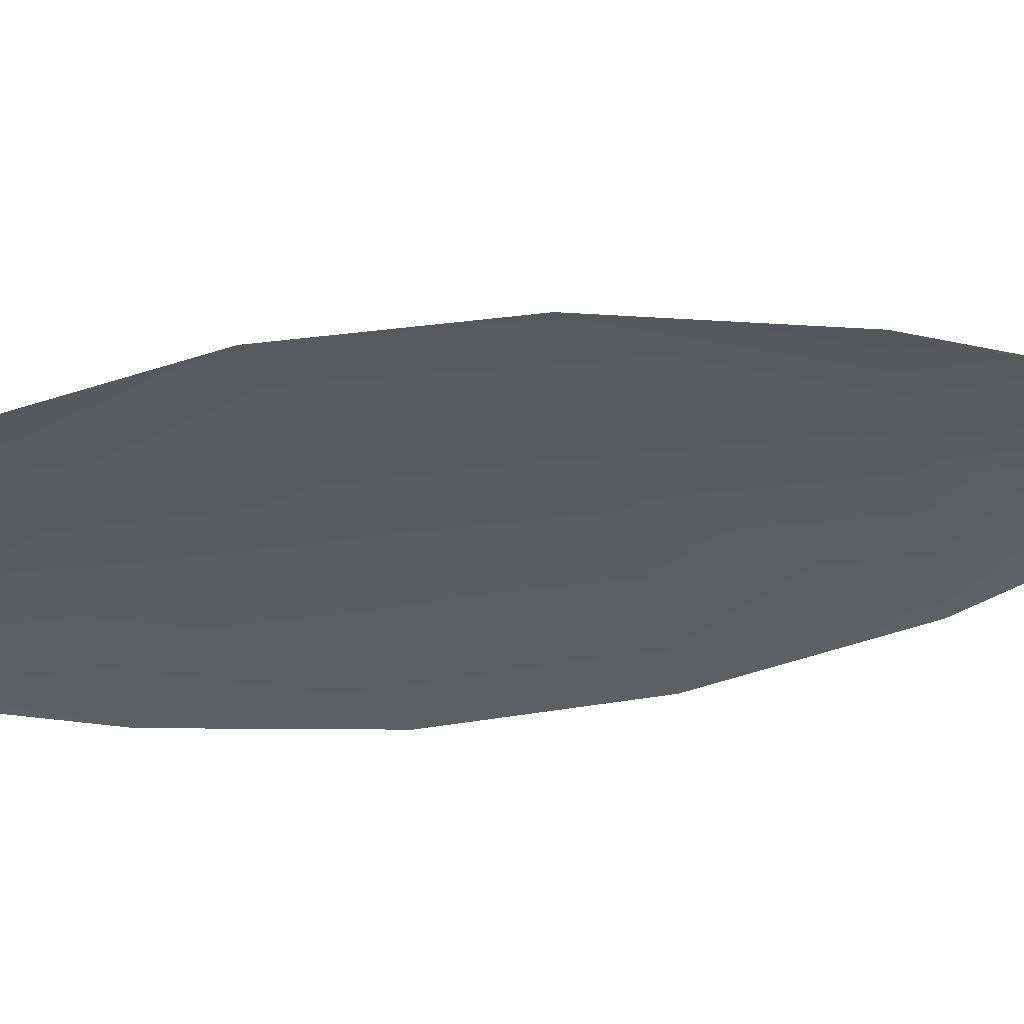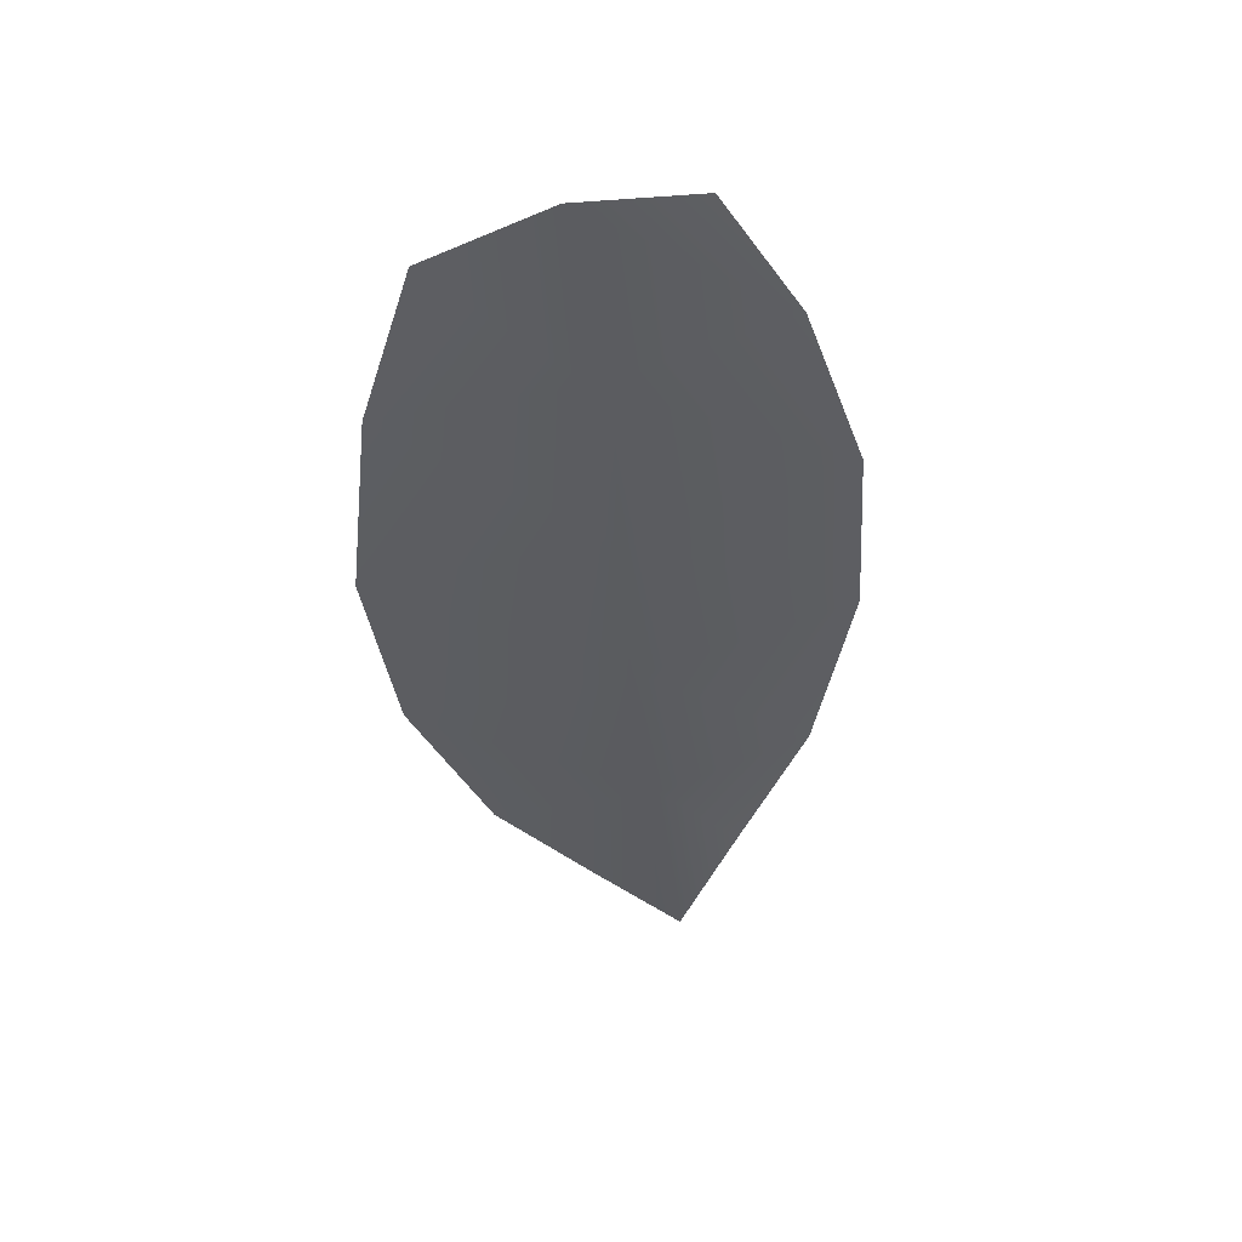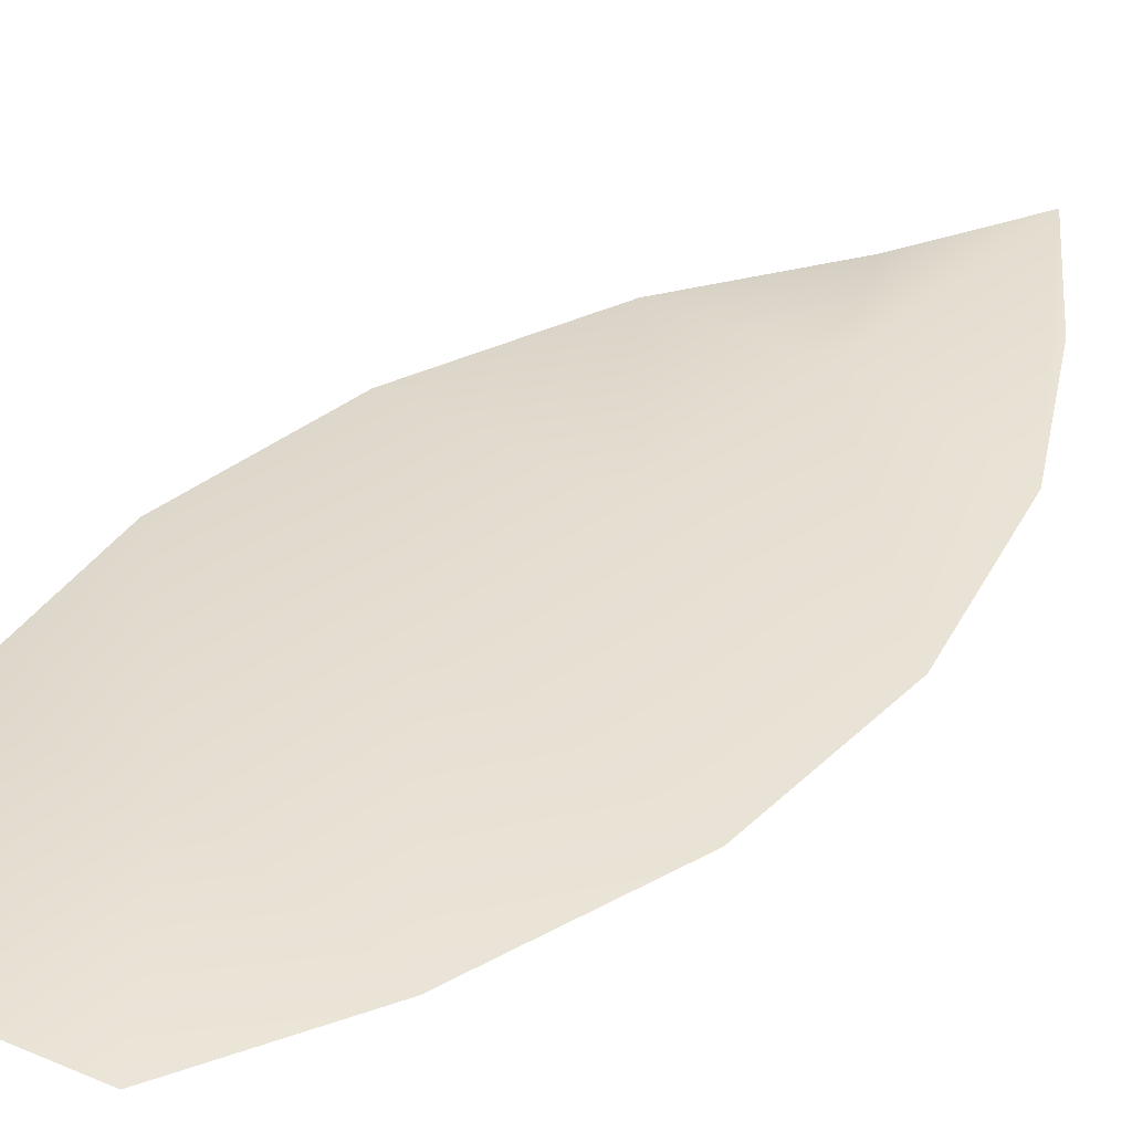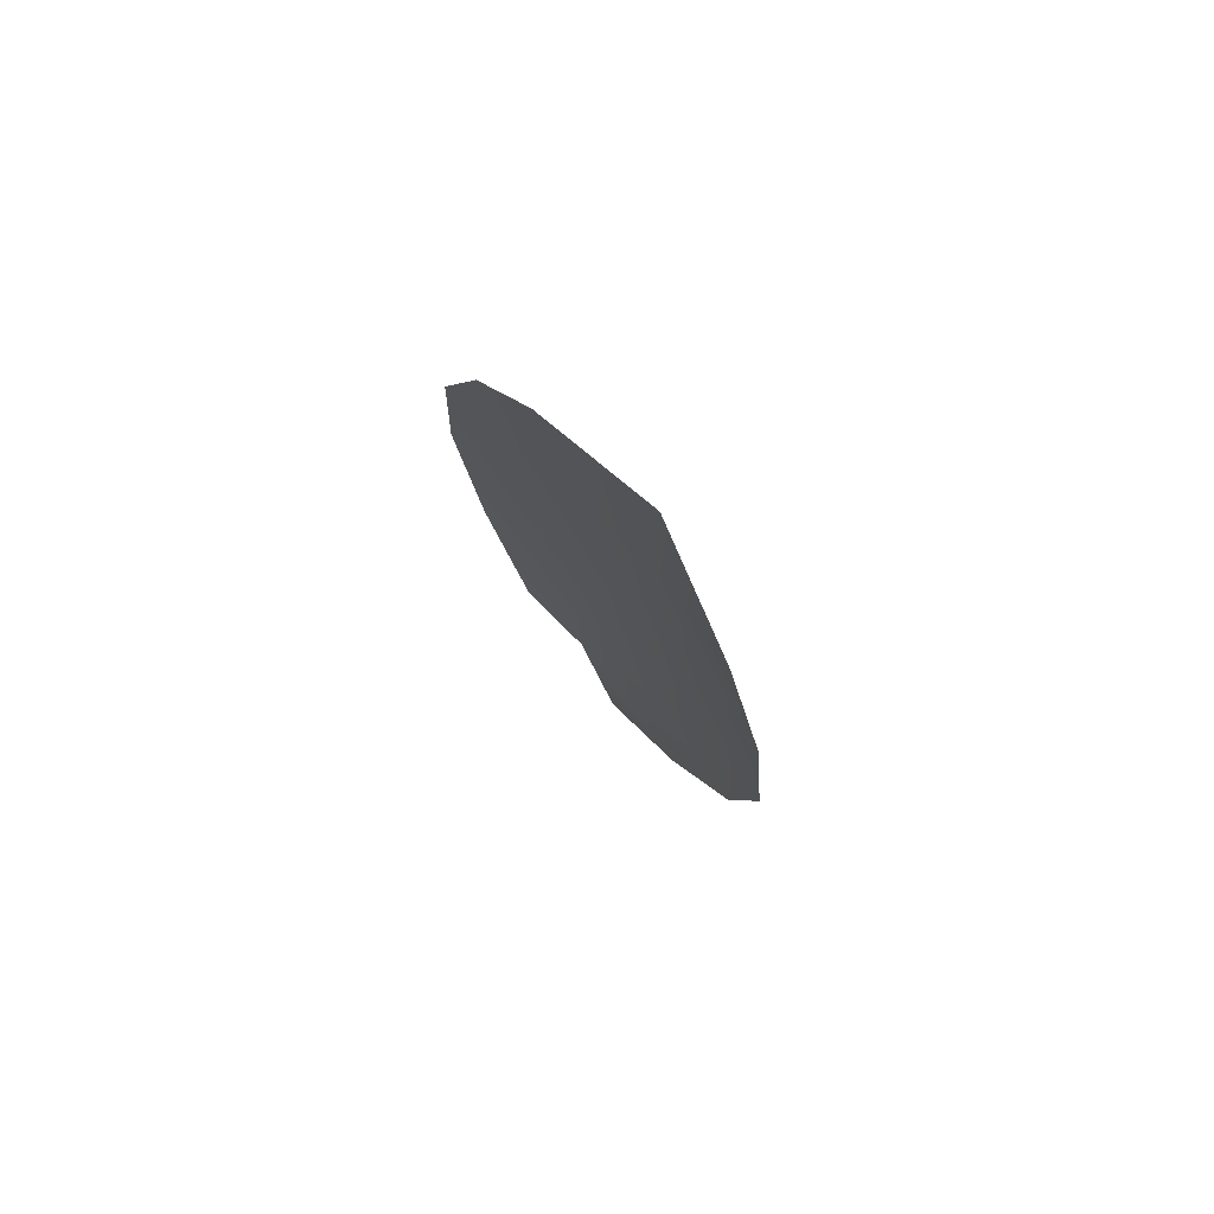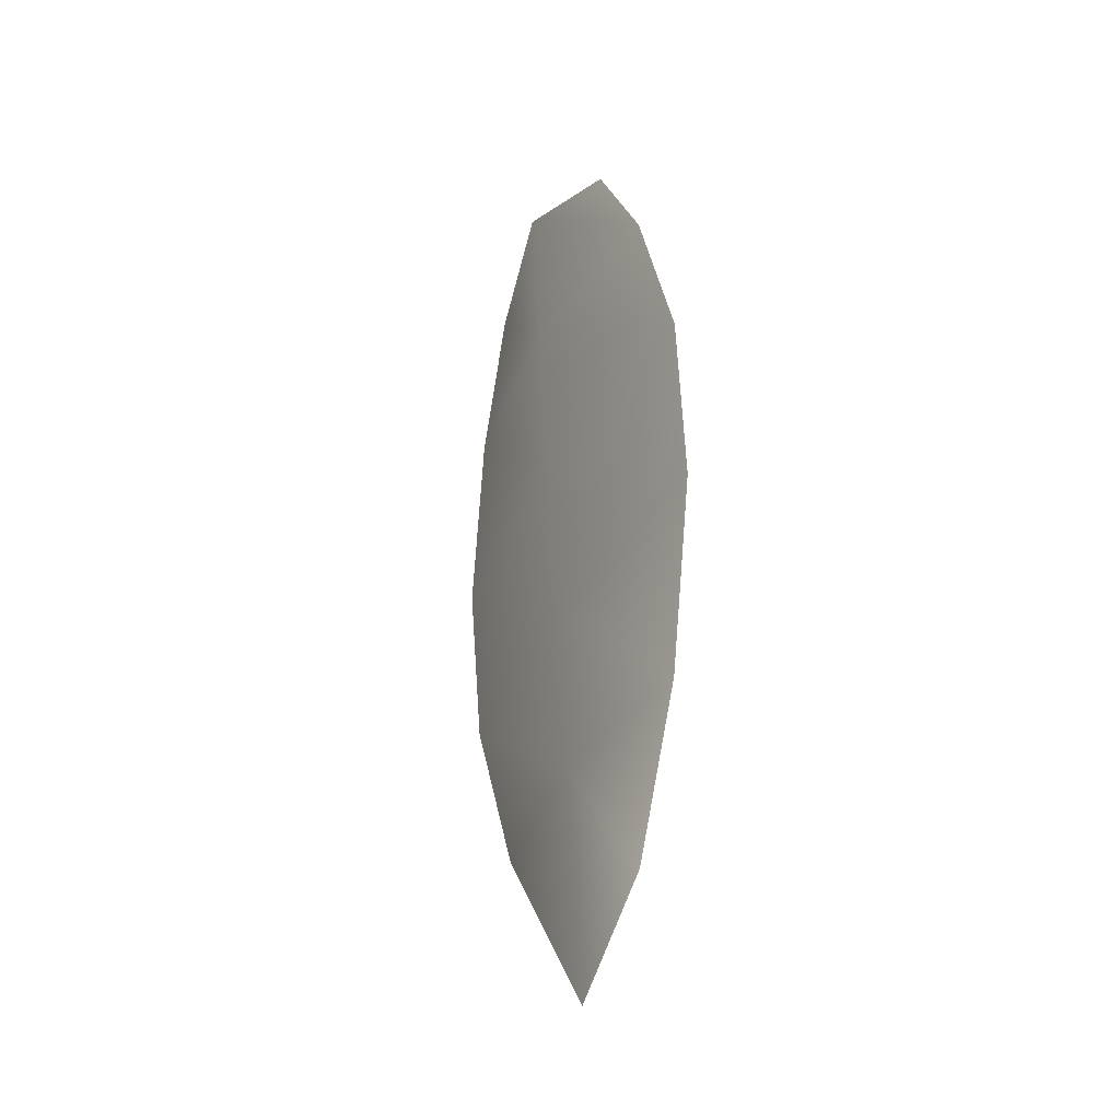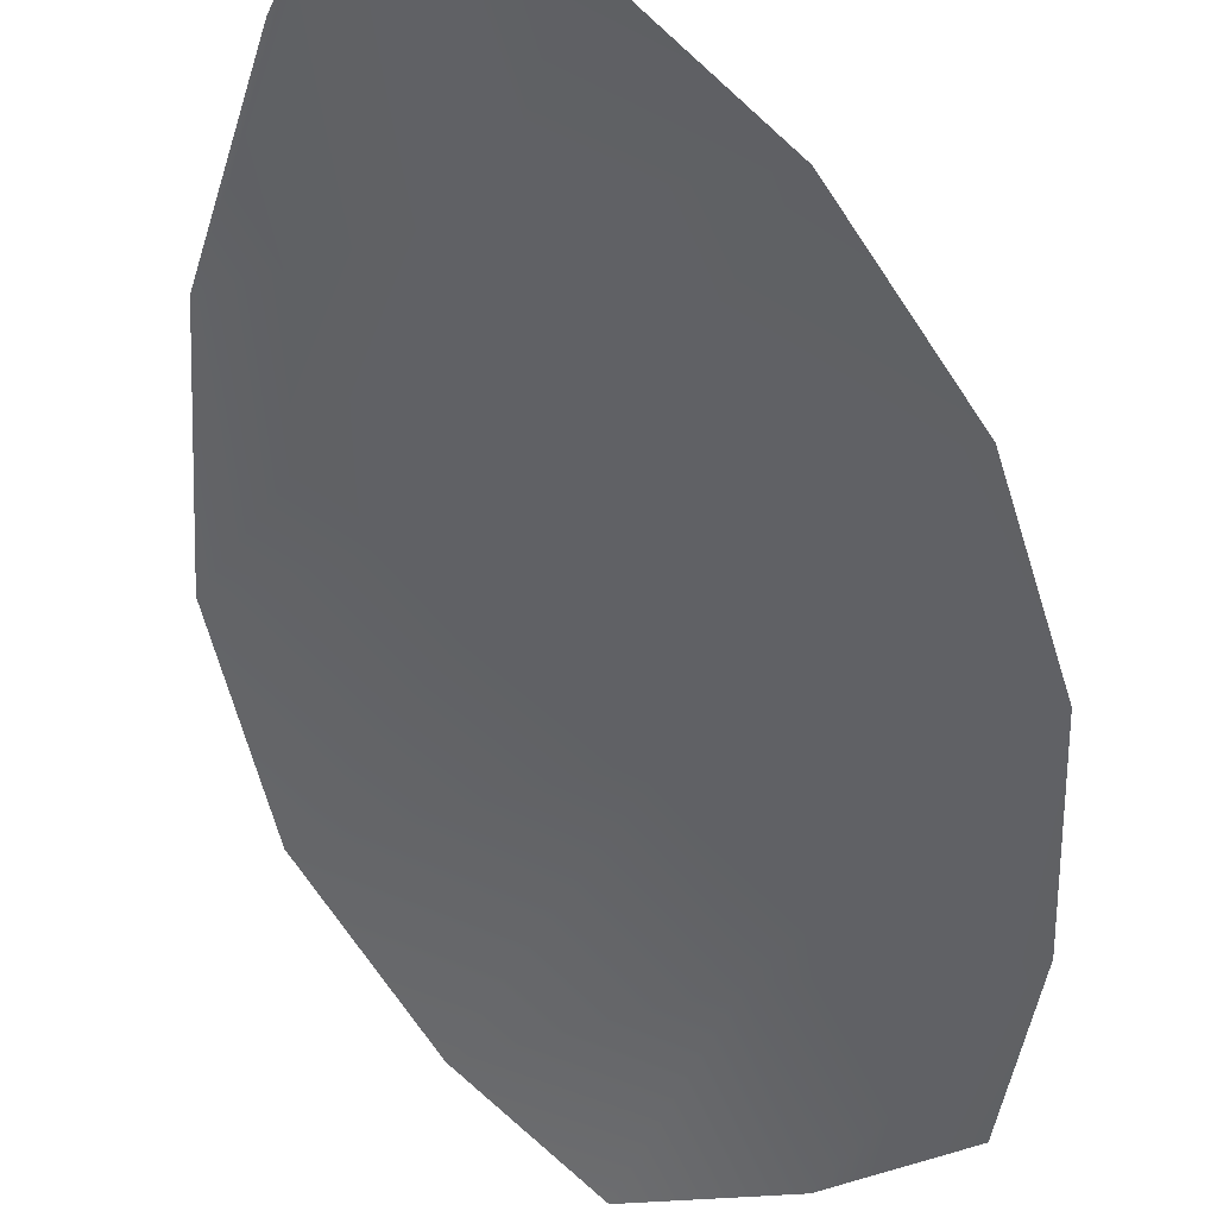
<metadata>
{"format":"obj","ext":"obj","renderer":"f3d","projection":"perspective","resolution":1024,"background":"white","views":[{"elev":-34.9,"azim":-71.9,"up":"+Z"},{"elev":50.0,"azim":-13.2,"up":"+Y"},{"elev":36.7,"azim":-132.4,"up":"+Z"},{"elev":78.8,"azim":-127.4,"up":"+Y"},{"elev":-35.3,"azim":62.5,"up":"+Y"},{"elev":-49.9,"azim":19.9,"up":"+Z"}]}
</metadata>
<code>
o feather_flight_tertiary_012
v 0.1549 0.2455 0.04616
v 0.1493 0.2449 0.04616
v 0.1562 0.2247 0.04617
v 0.1525 0.2243 0.04616
v 0.152 0.2463 0.04669
v 0.1546 0.2222 0.04669
v 0.1569 0.2422 0.04616
v 0.1584 0.2377 0.04616
v 0.1587 0.2332 0.04617
v 0.1578 0.2284 0.04617
v 0.1501 0.2276 0.04616
v 0.1482 0.232 0.04616
v 0.1476 0.2366 0.04616
v 0.1481 0.2412 0.04616
v 0.1525 0.2417 0.04669
v 0.153 0.2372 0.04669
v 0.1534 0.2326 0.04669
v 0.1539 0.228 0.04669
f 18 10 3 6
f 11 18 6 4
f 5 1 7 15
f 15 7 8 16
f 16 8 9 17
f 17 9 10 18
f 2 5 15 14
f 14 15 16 13
f 13 16 17 12
f 12 17 18 11

</code>
